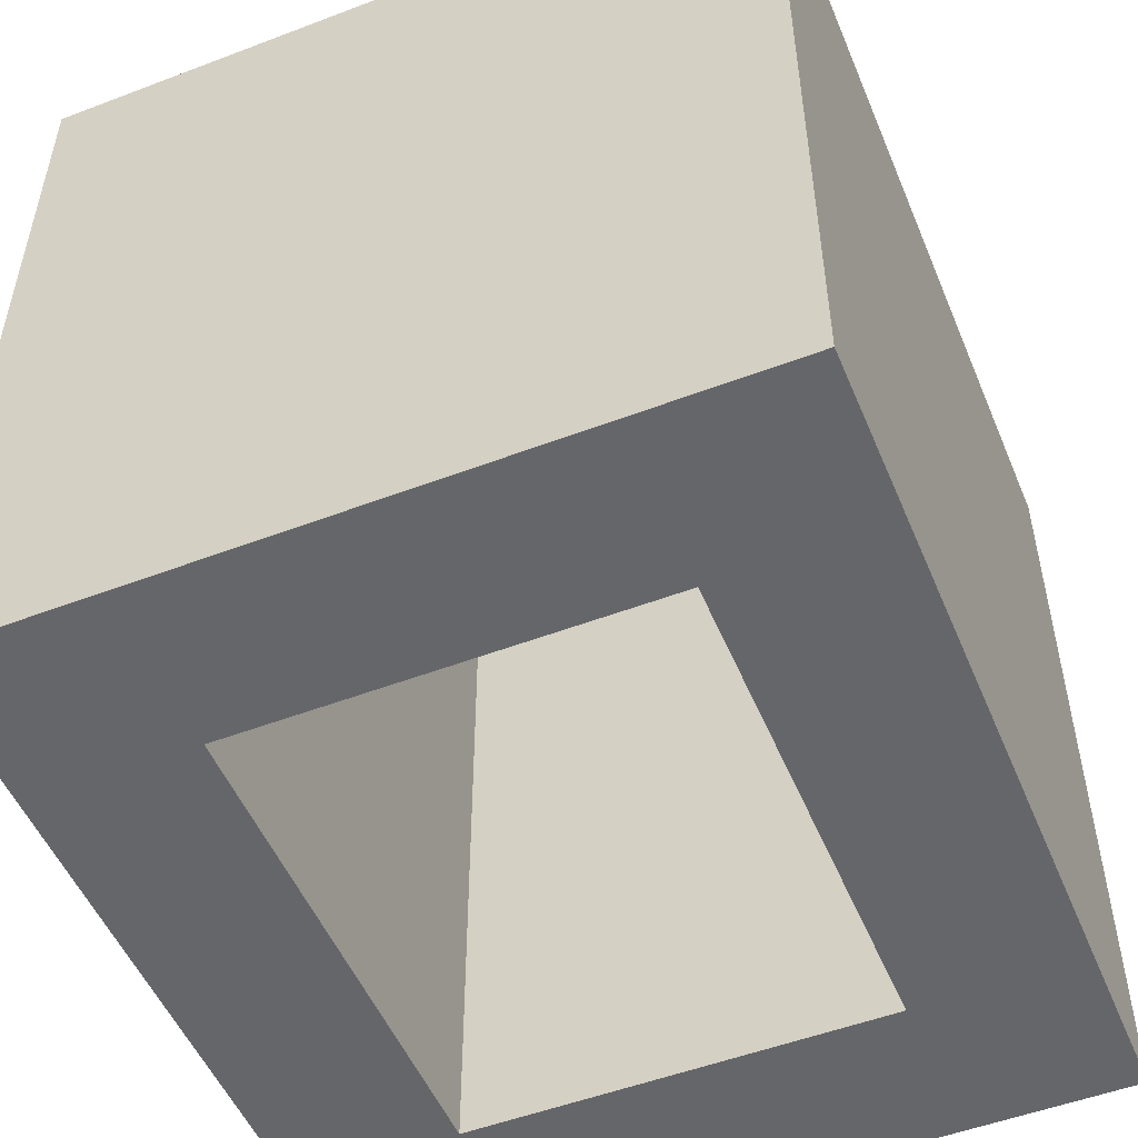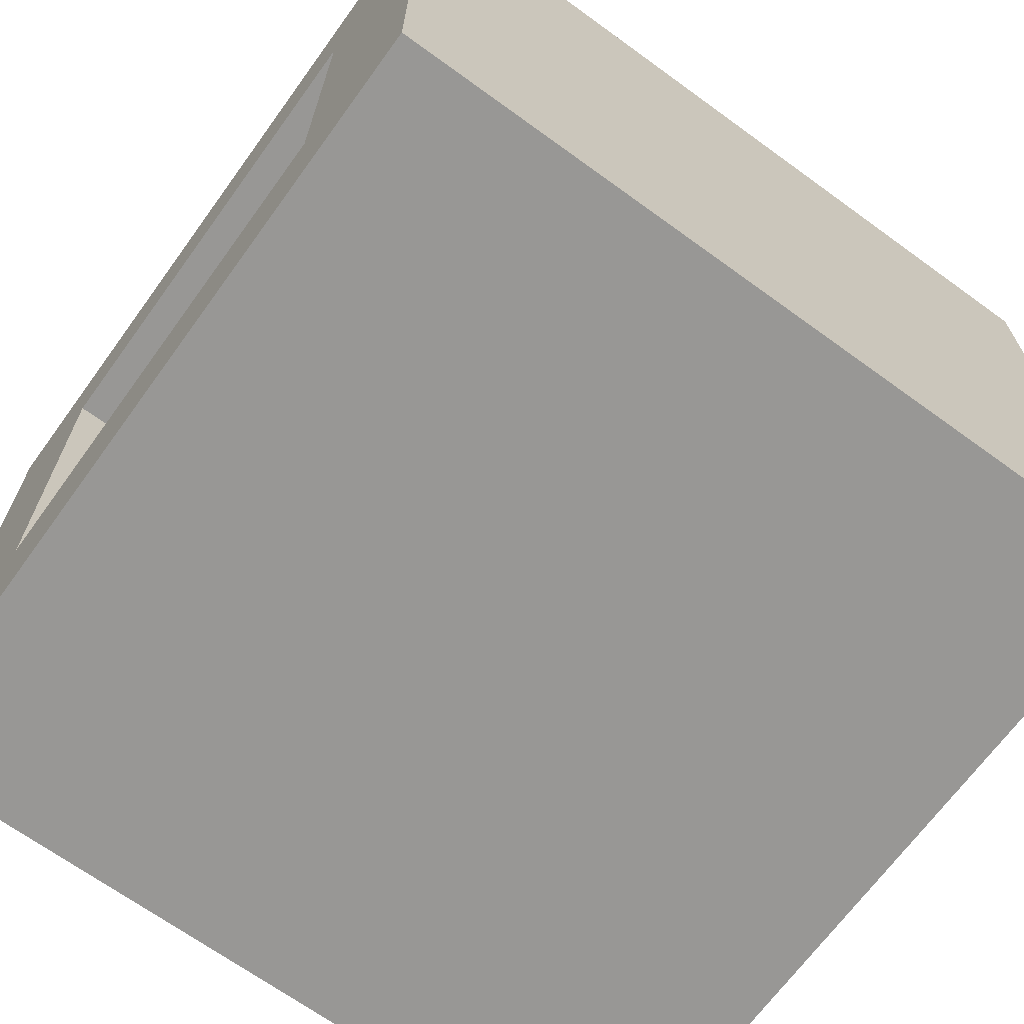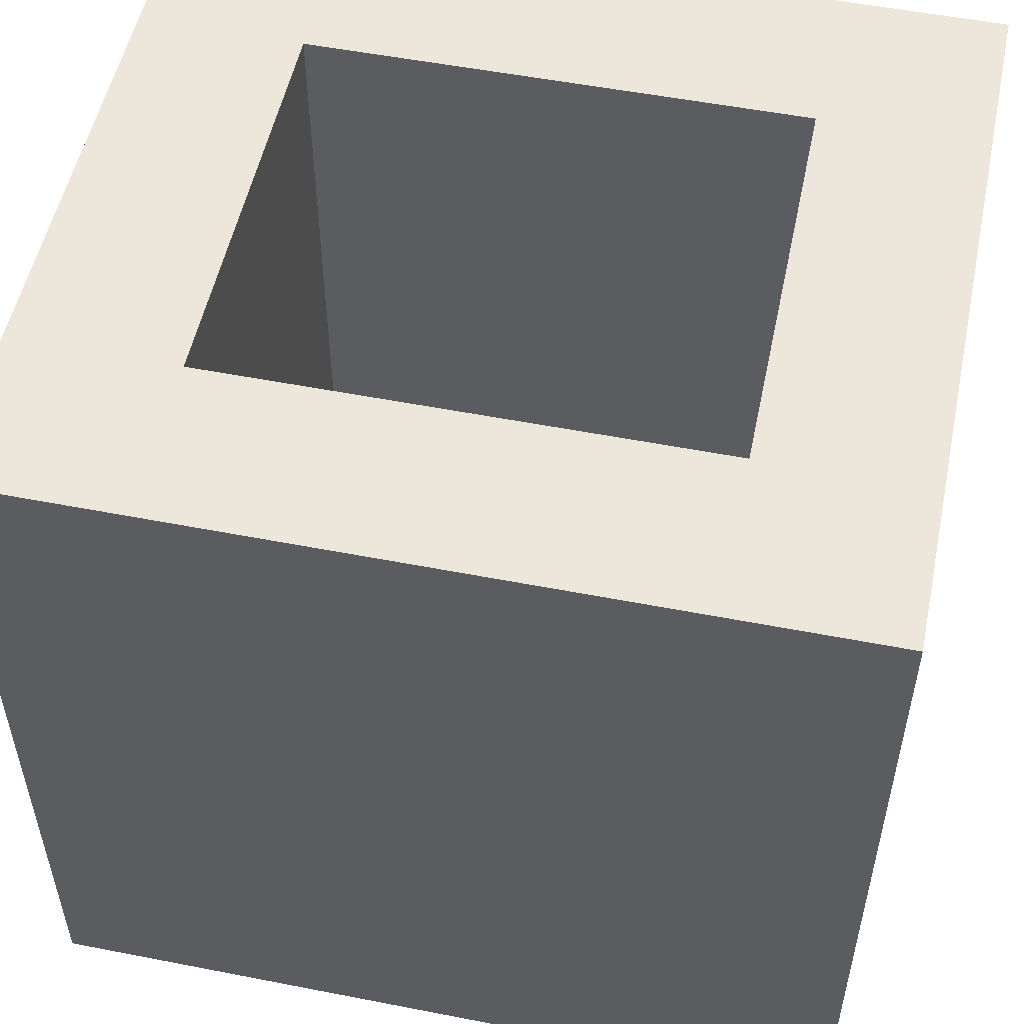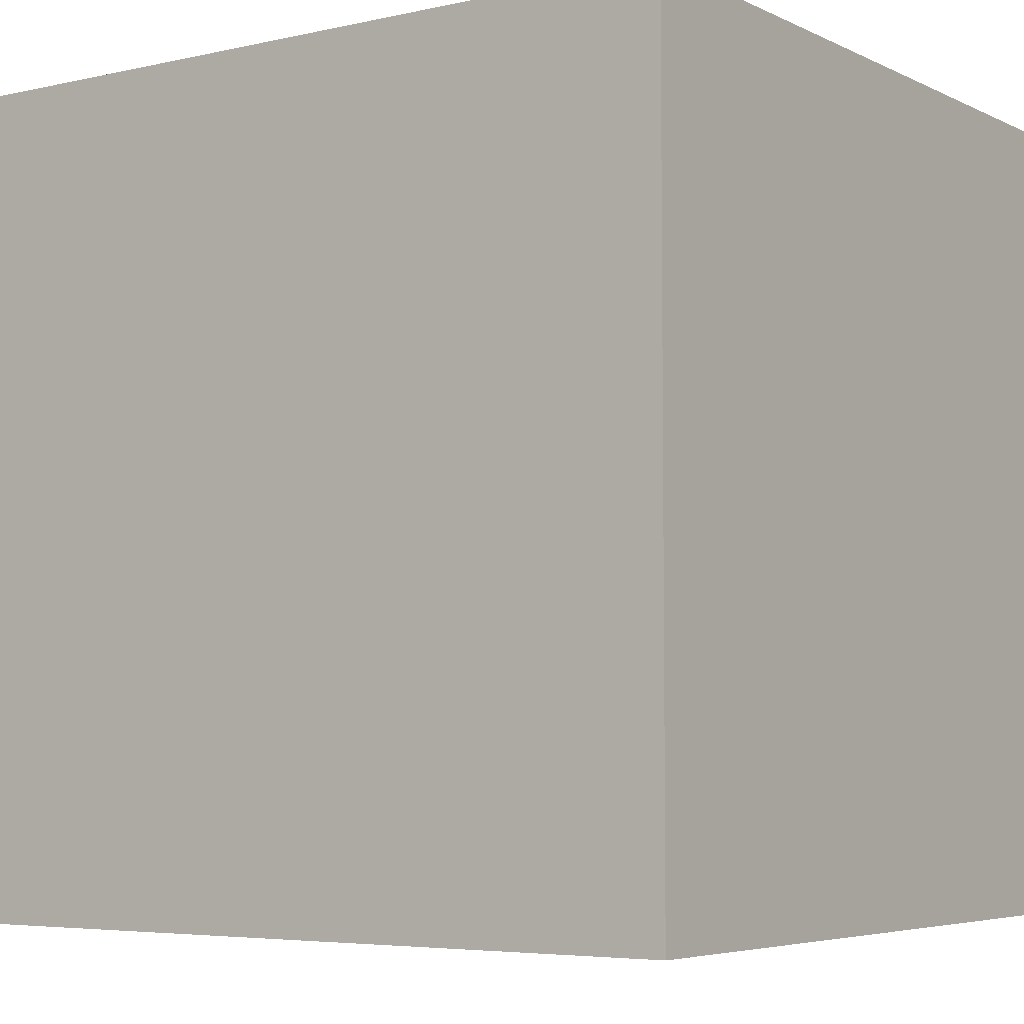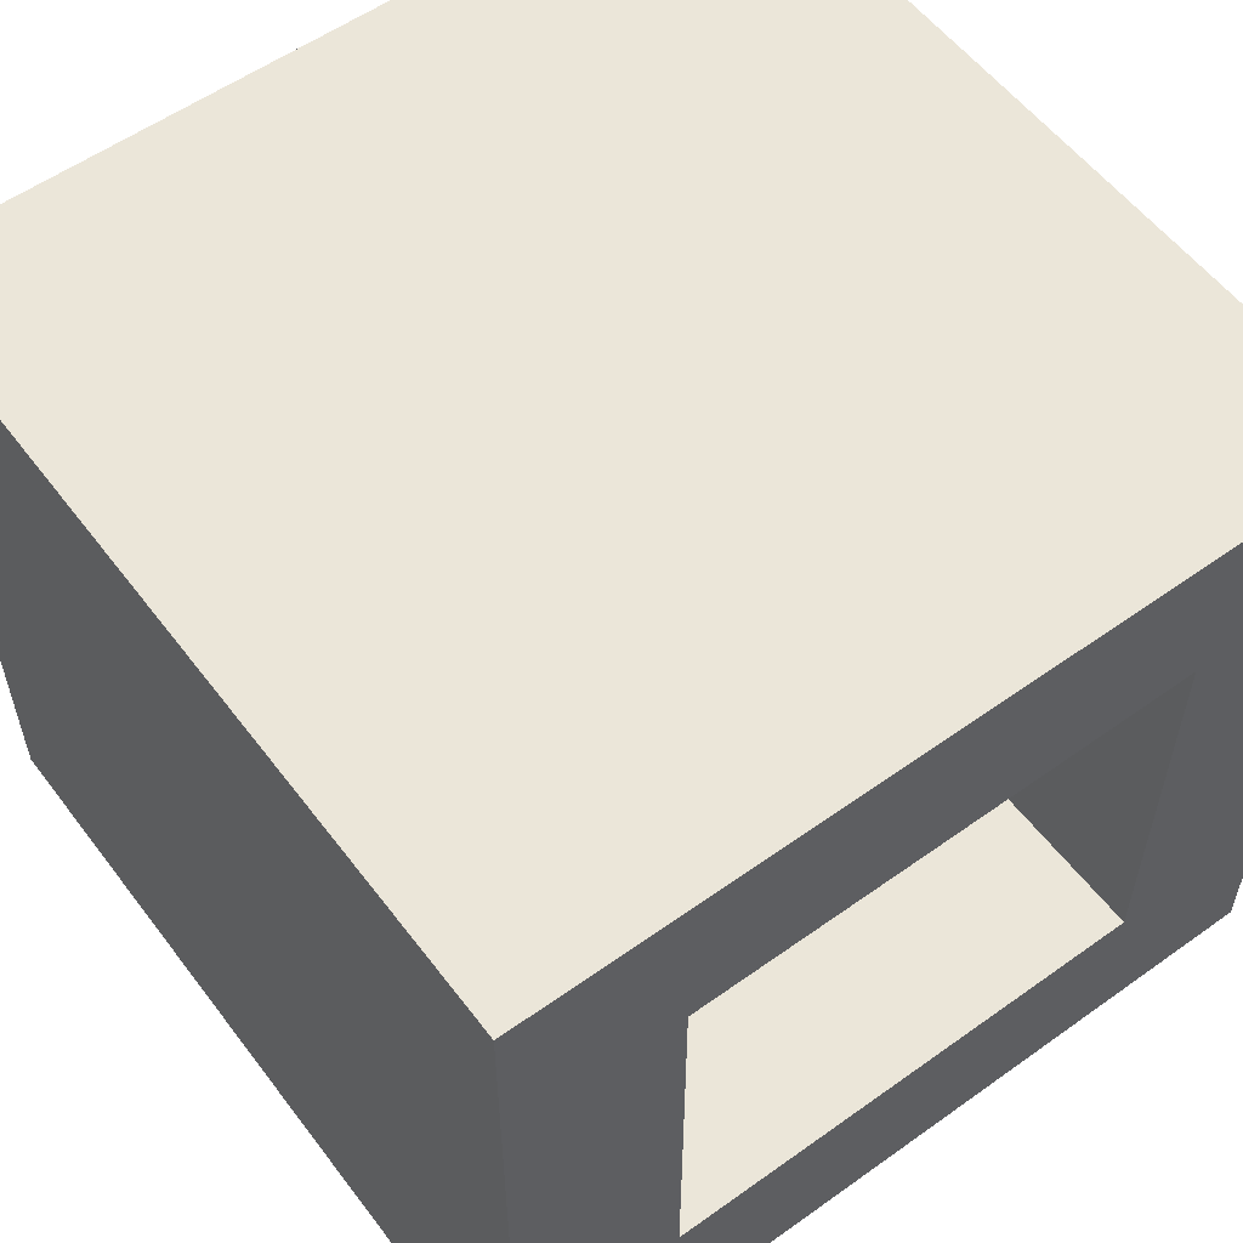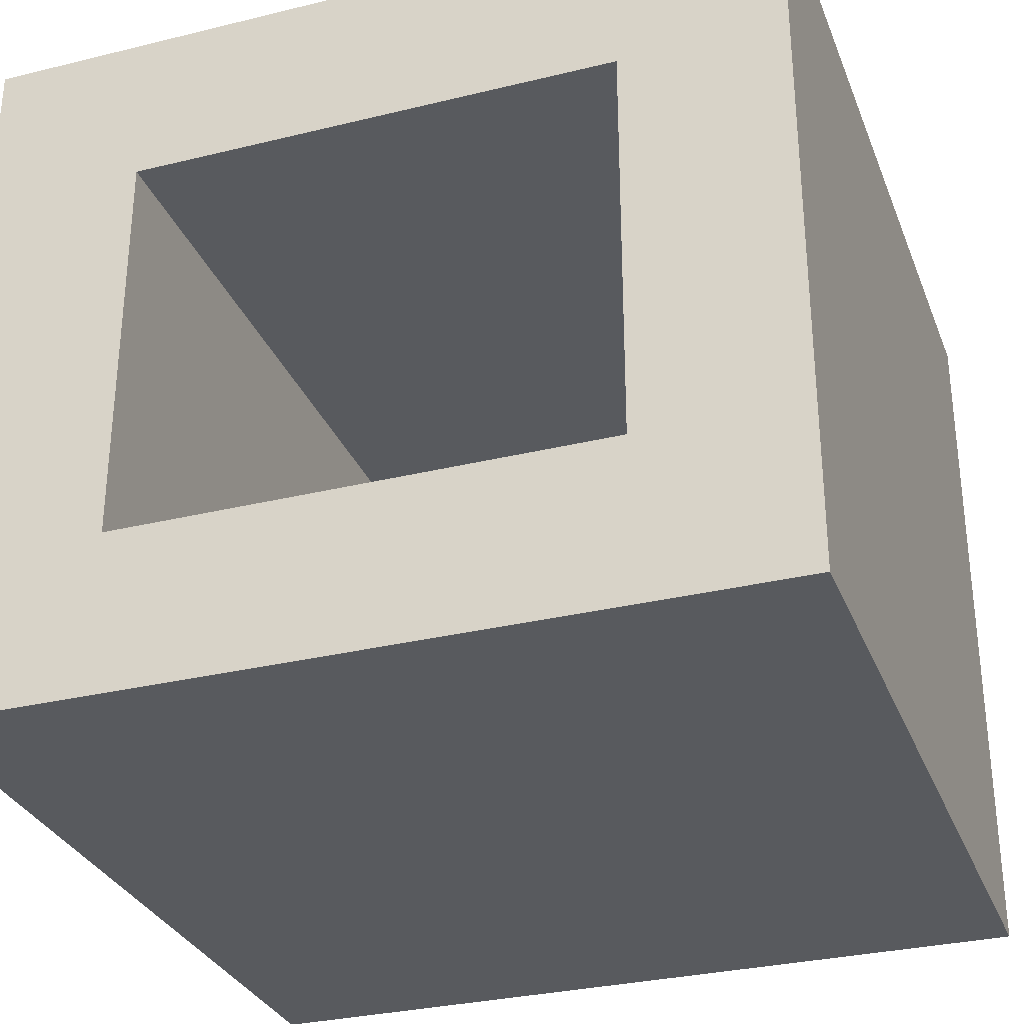
<metadata>
{"format":"obj","ext":"obj","renderer":"f3d","projection":"perspective","resolution":1024,"background":"white","views":[{"elev":-51.8,"azim":-67.6,"up":"+Y"},{"elev":-68.2,"azim":-126.0,"up":"+Z"},{"elev":53.2,"azim":11.8,"up":"+Y"},{"elev":-5.2,"azim":-144.9,"up":"+Y"},{"elev":56.5,"azim":-36.7,"up":"+Z"},{"elev":-31.0,"azim":-160.7,"up":"+Z"}]}
</metadata>
<code>
o object1
g object1
v -0.3 -0 -1
v -0.3 1 -1
v 0.3 1 -1
v 0.3 -0 -1
v -0 1 -1
v -0 -0 -1
v 0.3 -0 -0.5
v 0.3 1 -0.5
v -0.3 -0 -0.5
v -0.3 1 -0.5
v -0 1 -0.5
v -0 -0 -0.5
v -0 -0 -1.2
v -0.5 -0 -1.2
v -0.5 0 -0.3
v -0 0 -0.3
v 0.5 0 -0.3
v 0.5 -0 -1.2
v 0.5 1 -1.2
v 0.5 1 -0.3
v -0.5 1 -1.2
v -0 1 -1.2
v -0.5 1 -0.3
v -0 1 -0.3
f 2 1 6
f 5 6 4
f 4 3 5
f 5 2 6
f 7 8 4
f 8 3 4
f 12 9 10
f 11 8 12
f 8 7 12
f 12 10 11
f 9 12 16
f 17 16 7
f 18 17 4
f 4 6 13
f 14 13 1
f 15 14 1
f 13 6 1
f 4 13 18
f 17 7 4
f 16 12 7
f 1 9 15
f 9 16 15
f 18 19 17
f 19 20 17
f 13 14 21
f 19 18 13
f 13 22 19
f 13 21 22
f 15 23 14
f 23 21 14
f 23 15 16
f 17 20 16
f 20 24 16
f 24 23 16
f 1 2 9
f 2 10 9
f 24 11 10
f 23 10 2
f 2 22 21
f 19 22 3
f 3 8 20
f 3 20 19
f 22 5 3
f 2 5 22
f 2 21 23
f 8 24 20
f 8 11 24
f 23 24 10

</code>
